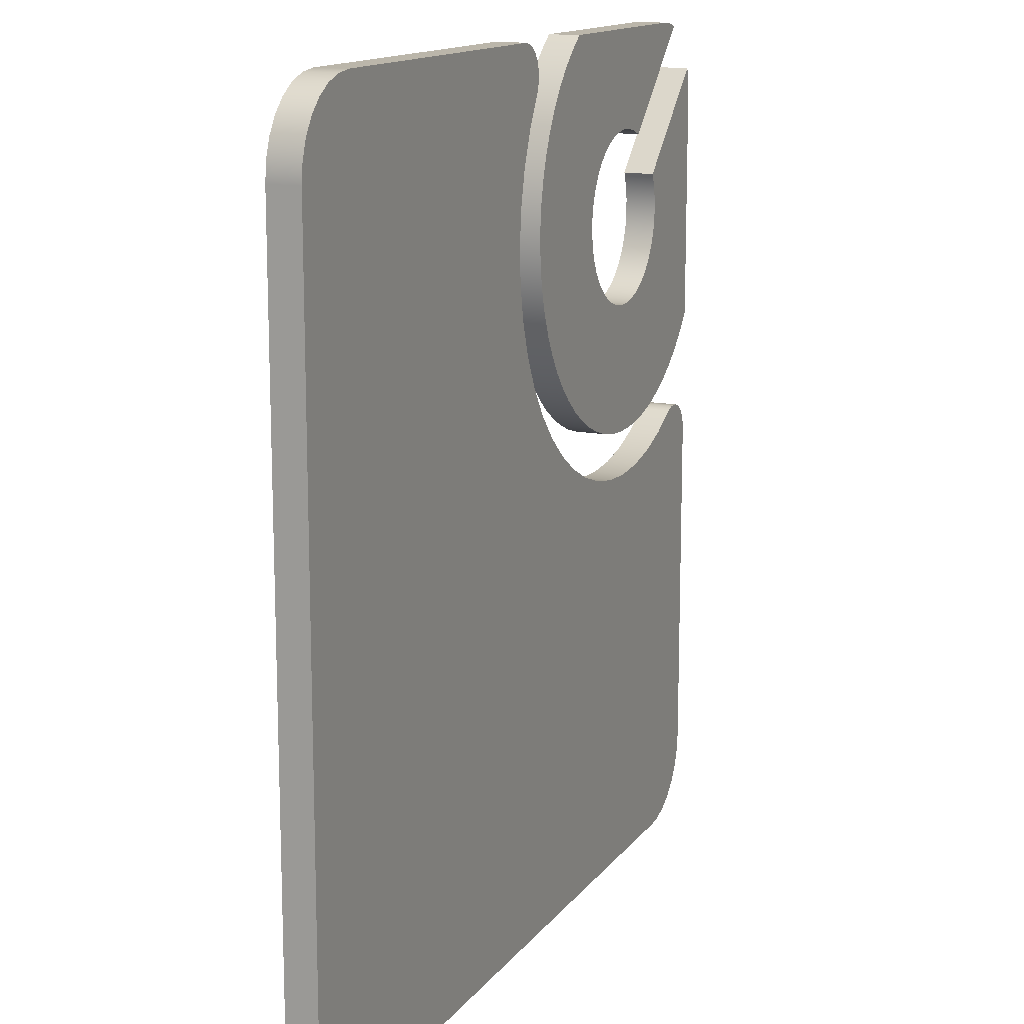
<metadata>
{"format":"obj","ext":"obj","renderer":"f3d","projection":"perspective","resolution":1024,"background":"white","views":[{"elev":14.0,"azim":-66.7,"up":"+Y"}]}
</metadata>
<code>
v -4.321 16.87 0
v -2.249 18.94 0
v -2.249 18.94 0.635
v -4.321 16.87 0.635
v -3.434 15.96 0
v -3.341 15.69 0
v -3.292 15.41 0
v -3.288 15.12 0
v -3.329 14.84 0
v -3.414 14.57 0
v -3.541 14.31 0
v -3.706 14.08 0
v -3.907 13.88 0
v -4.137 13.71 0
v -4.39 13.58 0
v -4.661 13.49 0
v -4.943 13.45 0
v -5.228 13.45 0
v -5.509 13.5 0
v -5.78 13.59 0
v -6.033 13.72 0
v -6.262 13.89 0
v -6.461 14.09 0
v -6.625 14.32 0
v -6.75 14.58 0
v -6.834 14.85 0
v -6.873 15.14 0
v -6.867 15.42 0
v -6.816 15.7 0
v -6.721 15.97 0
v -6.585 16.22 0
v -6.411 16.45 0
v -6.204 16.64 0
v -5.968 16.8 0
v -5.71 16.92 0
v -5.436 17 0
v -5.153 17.03 0
v -4.868 17.02 0
v -4.589 16.97 0
v -4.321 16.87 0
v -4.321 16.87 0.635
v -4.589 16.97 0.635
v -4.868 17.02 0.635
v -5.153 17.03 0.635
v -5.436 17 0.635
v -5.71 16.92 0.635
v -5.968 16.8 0.635
v -6.204 16.64 0.635
v -6.411 16.45 0.635
v -6.585 16.22 0.635
v -6.721 15.97 0.635
v -6.816 15.7 0.635
v -6.867 15.42 0.635
v -6.873 15.14 0.635
v -6.834 14.85 0.635
v -6.75 14.58 0.635
v -6.625 14.32 0.635
v -6.461 14.09 0.635
v -6.262 13.89 0.635
v -6.033 13.72 0.635
v -5.78 13.59 0.635
v -5.509 13.5 0.635
v -5.228 13.45 0.635
v -4.943 13.45 0.635
v -4.661 13.49 0.635
v -4.39 13.58 0.635
v -4.137 13.71 0.635
v -3.907 13.88 0.635
v -3.706 14.08 0.635
v -3.541 14.31 0.635
v -3.414 14.57 0.635
v -3.329 14.84 0.635
v -3.288 15.12 0.635
v -3.292 15.41 0.635
v -3.341 15.69 0.635
v -3.434 15.96 0.635
v -1.36 18.02 0
v -3.434 15.96 0
v -3.434 15.96 0.635
v -1.36 18.02 0.635
v -1.27 17.5 0
v -1.28 17.67 0
v -1.31 17.85 0
v -1.36 18.02 0
v -1.36 18.02 0.635
v -1.31 17.85 0.635
v -1.28 17.67 0.635
v -1.27 17.5 0.635
v -1.27 12.7 0
v -1.27 17.5 0
v -1.27 17.5 0.635
v -1.27 12.7 0.635
v -7.618 19.05 0
v -7.975 18.77 0
v -8.302 18.46 0
v -8.597 18.11 0
v -8.856 17.74 0
v -9.077 17.35 0
v -9.257 16.93 0
v -9.395 16.5 0
v -9.49 16.06 0
v -9.54 15.61 0
v -9.545 15.15 0
v -9.505 14.7 0
v -9.42 14.26 0
v -9.291 13.82 0
v -9.12 13.4 0
v -8.908 13 0
v -8.658 12.62 0
v -8.371 12.27 0
v -8.05 11.95 0
v -7.7 11.66 0
v -7.322 11.41 0
v -6.922 11.2 0
v -6.502 11.03 0
v -6.067 10.9 0
v -5.622 10.82 0
v -5.171 10.78 0
v -4.717 10.78 0
v -4.267 10.83 0
v -3.824 10.92 0
v -3.392 11.06 0
v -2.976 11.24 0
v -2.58 11.46 0
v -2.208 11.72 0
v -1.863 12.02 0
v -1.55 12.34 0
v -1.27 12.7 0
v -1.27 12.7 0.635
v -1.55 12.34 0.635
v -1.863 12.02 0.635
v -2.208 11.72 0.635
v -2.58 11.46 0.635
v -2.976 11.24 0.635
v -3.392 11.06 0.635
v -3.824 10.92 0.635
v -4.267 10.83 0.635
v -4.717 10.78 0.635
v -5.171 10.78 0.635
v -5.622 10.82 0.635
v -6.067 10.9 0.635
v -6.502 11.03 0.635
v -6.922 11.2 0.635
v -7.322 11.41 0.635
v -7.7 11.66 0.635
v -8.05 11.95 0.635
v -8.371 12.27 0.635
v -8.658 12.62 0.635
v -8.908 13 0.635
v -9.12 13.4 0.635
v -9.291 13.82 0.635
v -9.42 14.26 0.635
v -9.505 14.7 0.635
v -9.545 15.15 0.635
v -9.54 15.61 0.635
v -9.49 16.06 0.635
v -9.395 16.5 0.635
v -9.257 16.93 0.635
v -9.077 17.35 0.635
v -8.856 17.74 0.635
v -8.597 18.11 0.635
v -8.302 18.46 0.635
v -7.975 18.77 0.635
v -7.618 19.05 0.635
v -2.826 19.05 0
v -7.618 19.05 0
v -7.618 19.05 0.635
v -2.826 19.05 0.635
v -2.249 18.94 0
v -2.436 19 0
v -2.629 19.04 0
v -2.826 19.05 0
v -2.826 19.05 0.635
v -2.629 19.04 0.635
v -2.436 19 0.635
v -2.249 18.94 0.635
v -2.249 18.94 0.635
v -2.436 19 0.635
v -2.629 19.04 0.635
v -2.826 19.05 0.635
v -7.618 19.05 0.635
v -7.975 18.77 0.635
v -8.302 18.46 0.635
v -8.597 18.11 0.635
v -8.856 17.74 0.635
v -9.077 17.35 0.635
v -9.257 16.93 0.635
v -9.395 16.5 0.635
v -9.49 16.06 0.635
v -9.54 15.61 0.635
v -9.545 15.15 0.635
v -9.505 14.7 0.635
v -9.42 14.26 0.635
v -9.291 13.82 0.635
v -9.12 13.4 0.635
v -8.908 13 0.635
v -8.658 12.62 0.635
v -8.371 12.27 0.635
v -8.05 11.95 0.635
v -7.7 11.66 0.635
v -7.322 11.41 0.635
v -6.922 11.2 0.635
v -6.502 11.03 0.635
v -6.067 10.9 0.635
v -5.622 10.82 0.635
v -5.171 10.78 0.635
v -4.717 10.78 0.635
v -4.267 10.83 0.635
v -3.824 10.92 0.635
v -3.392 11.06 0.635
v -2.976 11.24 0.635
v -2.58 11.46 0.635
v -2.208 11.72 0.635
v -1.863 12.02 0.635
v -1.55 12.34 0.635
v -1.27 12.7 0.635
v -1.27 17.5 0.635
v -1.28 17.67 0.635
v -1.31 17.85 0.635
v -1.36 18.02 0.635
v -3.434 15.96 0.635
v -3.341 15.69 0.635
v -3.292 15.41 0.635
v -3.288 15.12 0.635
v -3.329 14.84 0.635
v -3.414 14.57 0.635
v -3.541 14.31 0.635
v -3.706 14.08 0.635
v -3.907 13.88 0.635
v -4.137 13.71 0.635
v -4.39 13.58 0.635
v -4.661 13.49 0.635
v -4.943 13.45 0.635
v -5.228 13.45 0.635
v -5.509 13.5 0.635
v -5.78 13.59 0.635
v -6.033 13.72 0.635
v -6.262 13.89 0.635
v -6.461 14.09 0.635
v -6.625 14.32 0.635
v -6.75 14.58 0.635
v -6.834 14.85 0.635
v -6.873 15.14 0.635
v -6.867 15.42 0.635
v -6.816 15.7 0.635
v -6.721 15.97 0.635
v -6.585 16.22 0.635
v -6.411 16.45 0.635
v -6.204 16.64 0.635
v -5.968 16.8 0.635
v -5.71 16.92 0.635
v -5.436 17 0.635
v -5.153 17.03 0.635
v -4.868 17.02 0.635
v -4.589 16.97 0.635
v -4.321 16.87 0.635
v -2.826 19.05 0
v -2.629 19.04 0
v -2.436 19 0
v -2.249 18.94 0
v -4.321 16.87 0
v -4.589 16.97 0
v -4.868 17.02 0
v -5.153 17.03 0
v -5.436 17 0
v -5.71 16.92 0
v -5.968 16.8 0
v -6.204 16.64 0
v -6.411 16.45 0
v -6.585 16.22 0
v -6.721 15.97 0
v -6.816 15.7 0
v -6.867 15.42 0
v -6.873 15.14 0
v -6.834 14.85 0
v -6.75 14.58 0
v -6.625 14.32 0
v -6.461 14.09 0
v -6.262 13.89 0
v -6.033 13.72 0
v -5.78 13.59 0
v -5.509 13.5 0
v -5.228 13.45 0
v -4.943 13.45 0
v -4.661 13.49 0
v -4.39 13.58 0
v -4.137 13.71 0
v -3.907 13.88 0
v -3.706 14.08 0
v -3.541 14.31 0
v -3.414 14.57 0
v -3.329 14.84 0
v -3.288 15.12 0
v -3.292 15.41 0
v -3.341 15.69 0
v -3.434 15.96 0
v -1.36 18.02 0
v -1.31 17.85 0
v -1.28 17.67 0
v -1.27 17.5 0
v -1.27 12.7 0
v -1.55 12.34 0
v -1.863 12.02 0
v -2.208 11.72 0
v -2.58 11.46 0
v -2.976 11.24 0
v -3.392 11.06 0
v -3.824 10.92 0
v -4.267 10.83 0
v -4.717 10.78 0
v -5.171 10.78 0
v -5.622 10.82 0
v -6.067 10.9 0
v -6.502 11.03 0
v -6.922 11.2 0
v -7.322 11.41 0
v -7.7 11.66 0
v -8.05 11.95 0
v -8.371 12.27 0
v -8.658 12.62 0
v -8.908 13 0
v -9.12 13.4 0
v -9.291 13.82 0
v -9.42 14.26 0
v -9.505 14.7 0
v -9.545 15.15 0
v -9.54 15.61 0
v -9.49 16.06 0
v -9.395 16.5 0
v -9.257 16.93 0
v -9.077 17.35 0
v -8.856 17.74 0
v -8.597 18.11 0
v -8.302 18.46 0
v -7.975 18.77 0
v -7.618 19.05 0
v -2.218 10.67 0
v -2.857 10.32 0
v -3.538 10.06 0
v -4.247 9.893 0
v -4.973 9.825 0
v -5.7 9.854 0
v -6.417 9.981 0
v -7.111 10.2 0
v -7.768 10.52 0
v -8.378 10.92 0
v -8.928 11.39 0
v -9.409 11.94 0
v -9.812 12.55 0
v -10.13 13.2 0
v -10.36 13.89 0
v -10.49 14.61 0
v -10.52 15.34 0
v -10.46 16.06 0
v -10.3 16.77 0
v -10.05 17.46 0
v -9.703 18.1 0
v -9.703 18.1 0.635
v -10.05 17.46 0.635
v -10.3 16.77 0.635
v -10.46 16.06 0.635
v -10.52 15.34 0.635
v -10.49 14.61 0.635
v -10.36 13.89 0.635
v -10.13 13.2 0.635
v -9.812 12.55 0.635
v -9.409 11.94 0.635
v -8.928 11.39 0.635
v -8.378 10.92 0.635
v -7.768 10.52 0.635
v -7.111 10.2 0.635
v -6.417 9.981 0.635
v -5.7 9.854 0.635
v -4.973 9.825 0.635
v -4.247 9.893 0.635
v -3.538 10.06 0.635
v -2.857 10.32 0.635
v -2.218 10.67 0.635
v -1.27 10.15 0
v -1.325 10.35 0
v -1.441 10.53 0
v -1.608 10.66 0
v -1.807 10.73 0
v -2.017 10.73 0
v -2.218 10.67 0
v -2.218 10.67 0.635
v -2.017 10.73 0.635
v -1.807 10.73 0.635
v -1.608 10.66 0.635
v -1.441 10.53 0.635
v -1.325 10.35 0.635
v -1.27 10.15 0.635
v -1.27 2.926 0
v -1.27 10.15 0
v -1.27 10.15 0.635
v -1.27 2.926 0.635
v -2.926 1.27 0
v -2.558 1.312 0
v -2.207 1.434 0
v -1.894 1.631 0
v -1.631 1.894 0
v -1.434 2.207 0
v -1.312 2.558 0
v -1.27 2.926 0
v -1.27 2.926 0.635
v -1.312 2.558 0.635
v -1.434 2.207 0.635
v -1.631 1.894 0.635
v -1.894 1.631 0.635
v -2.207 1.434 0.635
v -2.558 1.312 0.635
v -2.926 1.27 0.635
v -17.4 1.27 0
v -2.926 1.27 0
v -2.926 1.27 0.635
v -17.4 1.27 0.635
v -19.05 2.92 0
v -19.01 2.553 0
v -18.89 2.204 0
v -18.69 1.891 0
v -18.43 1.63 0
v -18.12 1.433 0
v -17.77 1.311 0
v -17.4 1.27 0
v -17.4 1.27 0.635
v -17.77 1.311 0.635
v -18.12 1.433 0.635
v -18.43 1.63 0.635
v -18.69 1.891 0.635
v -18.89 2.204 0.635
v -19.01 2.553 0.635
v -19.05 2.92 0.635
v -19.05 17.38 0
v -19.05 2.92 0
v -19.05 2.92 0.635
v -19.05 17.38 0.635
v -17.38 19.05 0
v -17.75 19.01 0
v -18.1 18.89 0
v -18.42 18.69 0
v -18.69 18.42 0
v -18.88 18.11 0
v -19.01 17.75 0
v -19.05 17.38 0
v -19.05 17.38 0.635
v -19.01 17.75 0.635
v -18.88 18.11 0.635
v -18.69 18.42 0.635
v -18.42 18.69 0.635
v -18.1 18.89 0.635
v -17.75 19.01 0.635
v -17.38 19.05 0.635
v -10.22 19.05 0
v -17.38 19.05 0
v -17.38 19.05 0.635
v -10.22 19.05 0.635
v -9.703 18.1 0
v -9.636 18.3 0
v -9.638 18.51 0
v -9.706 18.71 0
v -9.835 18.88 0
v -10.01 19 0
v -10.22 19.05 0
v -10.22 19.05 0.635
v -10.01 19 0.635
v -9.835 18.88 0.635
v -9.706 18.71 0.635
v -9.638 18.51 0.635
v -9.636 18.3 0.635
v -9.703 18.1 0.635
v -9.703 18.1 0.635
v -9.636 18.3 0.635
v -9.638 18.51 0.635
v -9.706 18.71 0.635
v -9.835 18.88 0.635
v -10.01 19 0.635
v -10.22 19.05 0.635
v -17.38 19.05 0.635
v -17.75 19.01 0.635
v -18.1 18.89 0.635
v -18.42 18.69 0.635
v -18.69 18.42 0.635
v -18.88 18.11 0.635
v -19.01 17.75 0.635
v -19.05 17.38 0.635
v -19.05 2.92 0.635
v -19.01 2.553 0.635
v -18.89 2.204 0.635
v -18.69 1.891 0.635
v -18.43 1.63 0.635
v -18.12 1.433 0.635
v -17.77 1.311 0.635
v -17.4 1.27 0.635
v -2.926 1.27 0.635
v -2.558 1.312 0.635
v -2.207 1.434 0.635
v -1.894 1.631 0.635
v -1.631 1.894 0.635
v -1.434 2.207 0.635
v -1.312 2.558 0.635
v -1.27 2.926 0.635
v -1.27 10.15 0.635
v -1.325 10.35 0.635
v -1.441 10.53 0.635
v -1.608 10.66 0.635
v -1.807 10.73 0.635
v -2.017 10.73 0.635
v -2.218 10.67 0.635
v -2.857 10.32 0.635
v -3.538 10.06 0.635
v -4.247 9.893 0.635
v -4.973 9.825 0.635
v -5.7 9.854 0.635
v -6.417 9.981 0.635
v -7.111 10.2 0.635
v -7.768 10.52 0.635
v -8.378 10.92 0.635
v -8.928 11.39 0.635
v -9.409 11.94 0.635
v -9.812 12.55 0.635
v -10.13 13.2 0.635
v -10.36 13.89 0.635
v -10.49 14.61 0.635
v -10.52 15.34 0.635
v -10.46 16.06 0.635
v -10.3 16.77 0.635
v -10.05 17.46 0.635
v -10.22 19.05 0
v -10.01 19 0
v -9.835 18.88 0
v -9.706 18.71 0
v -9.638 18.51 0
v -9.636 18.3 0
v -9.703 18.1 0
v -10.05 17.46 0
v -10.3 16.77 0
v -10.46 16.06 0
v -10.52 15.34 0
v -10.49 14.61 0
v -10.36 13.89 0
v -10.13 13.2 0
v -9.812 12.55 0
v -9.409 11.94 0
v -8.928 11.39 0
v -8.378 10.92 0
v -7.768 10.52 0
v -7.111 10.2 0
v -6.417 9.981 0
v -5.7 9.854 0
v -4.973 9.825 0
v -4.247 9.893 0
v -3.538 10.06 0
v -2.857 10.32 0
v -2.218 10.67 0
v -2.017 10.73 0
v -1.807 10.73 0
v -1.608 10.66 0
v -1.441 10.53 0
v -1.325 10.35 0
v -1.27 10.15 0
v -1.27 2.926 0
v -1.312 2.558 0
v -1.434 2.207 0
v -1.631 1.894 0
v -1.894 1.631 0
v -2.207 1.434 0
v -2.558 1.312 0
v -2.926 1.27 0
v -17.4 1.27 0
v -17.77 1.311 0
v -18.12 1.433 0
v -18.43 1.63 0
v -18.69 1.891 0
v -18.89 2.204 0
v -19.01 2.553 0
v -19.05 2.92 0
v -19.05 17.38 0
v -19.01 17.75 0
v -18.88 18.11 0
v -18.69 18.42 0
v -18.42 18.69 0
v -18.1 18.89 0
v -17.75 19.01 0
v -17.38 19.05 0
g dcfe8d6e-e34c-11ea-80e1-54bf646e7e1f
f 1 2 4
f 4 2 3
g dcfeb4ba-e34c-11ea-b243-54bf646e7e1f
f 76 5 75
f 75 5 6
f 75 6 74
f 74 6 7
f 74 7 73
f 73 7 8
f 73 8 72
f 72 8 9
f 72 9 71
f 71 9 10
f 71 10 70
f 70 10 11
f 70 11 69
f 69 11 12
f 69 12 68
f 68 12 13
f 68 13 67
f 67 13 14
f 67 14 66
f 66 14 15
f 66 15 65
f 65 15 16
f 65 16 64
f 64 16 17
f 64 17 63
f 63 17 18
f 63 18 62
f 62 18 19
f 62 19 61
f 61 19 20
f 61 20 60
f 60 20 21
f 60 21 59
f 59 21 22
f 59 22 58
f 58 22 23
f 58 23 57
f 57 23 24
f 57 24 56
f 56 24 25
f 56 25 55
f 55 25 26
f 55 26 54
f 54 26 27
f 54 27 53
f 53 27 28
f 53 28 52
f 52 28 29
f 52 29 51
f 51 29 30
f 51 30 50
f 50 30 31
f 50 31 49
f 49 31 32
f 49 32 48
f 48 32 33
f 48 33 47
f 47 33 34
f 47 34 46
f 46 34 35
f 46 35 45
f 45 35 36
f 45 36 44
f 44 36 37
f 44 37 43
f 43 37 38
f 43 38 42
f 42 38 39
f 42 39 41
f 41 39 40
g dcff02b0-e34c-11ea-874a-54bf646e7e1f
f 77 78 80
f 80 78 79
g dcff29be-e34c-11ea-8e71-54bf646e7e1f
f 88 81 87
f 87 81 82
f 87 82 83
f 84 85 83
f 83 85 86
f 83 86 87
g dcff50d0-e34c-11ea-9e0f-54bf646e7e1f
f 89 90 92
f 92 90 91
g dcff9eee-e34c-11ea-89e6-54bf646e7e1f
f 164 93 163
f 163 93 94
f 163 94 162
f 162 94 95
f 162 95 161
f 161 95 96
f 161 96 160
f 160 96 97
f 160 97 159
f 159 97 98
f 159 98 158
f 158 98 99
f 158 99 157
f 157 99 100
f 157 100 156
f 156 100 101
f 156 101 155
f 155 101 102
f 155 102 154
f 154 102 103
f 154 103 153
f 153 103 104
f 153 104 152
f 152 104 105
f 152 105 151
f 151 105 106
f 151 106 150
f 150 106 107
f 150 107 149
f 149 107 108
f 149 108 148
f 148 108 109
f 148 109 147
f 147 109 110
f 147 110 146
f 146 110 111
f 146 111 145
f 145 111 112
f 145 112 144
f 144 112 113
f 144 113 143
f 143 113 114
f 143 114 142
f 142 114 115
f 142 115 141
f 141 115 116
f 141 116 140
f 140 116 117
f 140 117 139
f 139 117 118
f 139 118 138
f 138 118 119
f 138 119 137
f 137 119 120
f 137 120 136
f 136 120 121
f 136 121 135
f 135 121 122
f 135 122 134
f 134 122 123
f 134 123 133
f 133 123 124
f 133 124 132
f 132 124 125
f 132 125 131
f 131 125 126
f 131 126 130
f 130 126 127
f 130 127 129
f 129 127 128
g dcffed12-e34c-11ea-bf52-54bf646e7e1f
f 165 166 168
f 168 166 167
g dd00141e-e34c-11ea-b812-54bf646e7e1f
f 176 169 175
f 175 169 170
f 175 170 174
f 174 170 171
f 174 171 173
f 173 171 172
g dd006242-e34c-11ea-b339-54bf646e7e1f
f 177 178 256
f 256 178 179
f 256 179 180
f 181 253 180
f 180 253 254
f 180 254 255
f 182 249 181
f 181 249 250
f 181 250 251
f 182 183 249
f 249 183 248
f 248 183 184
f 248 184 247
f 247 184 185
f 247 185 186
f 247 186 246
f 246 186 187
f 246 187 188
f 246 188 245
f 245 188 189
f 245 189 244
f 244 189 190
f 244 190 191
f 244 191 243
f 243 191 192
f 243 192 242
f 242 192 193
f 242 193 194
f 242 194 241
f 241 194 195
f 241 195 240
f 240 195 196
f 240 196 197
f 240 197 239
f 239 197 198
f 239 198 238
f 238 198 199
f 238 199 200
f 238 200 237
f 237 200 201
f 237 201 236
f 236 201 202
f 236 202 203
f 236 203 235
f 235 203 204
f 235 204 205
f 235 205 234
f 234 205 206
f 234 206 233
f 233 206 207
f 233 207 208
f 233 208 232
f 232 208 209
f 232 209 231
f 231 209 210
f 231 210 211
f 231 211 230
f 230 211 212
f 230 212 229
f 229 212 213
f 229 213 214
f 229 214 228
f 228 214 215
f 228 215 216
f 217 224 216
f 216 224 225
f 216 225 226
f 218 221 217
f 217 221 222
f 217 222 223
f 218 219 221
f 221 219 220
f 223 224 217
f 226 227 216
f 216 227 228
f 251 252 181
f 181 252 253
f 255 256 180
g dd00b076-e34c-11ea-aa5a-54bf646e7e1f
f 258 261 257
f 257 261 262
f 257 262 263
f 258 259 261
f 261 259 260
f 263 264 257
f 257 264 336
f 336 264 265
f 336 265 266
f 266 267 336
f 336 267 268
f 336 268 335
f 335 268 334
f 334 268 269
f 334 269 333
f 333 269 270
f 333 270 332
f 332 270 331
f 331 270 271
f 331 271 330
f 330 271 329
f 329 271 272
f 329 272 328
f 328 272 273
f 328 273 327
f 327 273 326
f 326 273 274
f 326 274 325
f 325 274 275
f 325 275 324
f 324 275 323
f 323 275 276
f 323 276 322
f 322 276 277
f 322 277 321
f 321 277 320
f 320 277 278
f 320 278 319
f 319 278 279
f 319 279 318
f 318 279 317
f 317 279 280
f 317 280 316
f 316 280 281
f 316 281 315
f 315 281 314
f 314 281 282
f 314 282 313
f 313 282 312
f 312 282 283
f 312 283 311
f 311 283 284
f 311 284 310
f 310 284 309
f 309 284 285
f 309 285 308
f 308 285 286
f 308 286 307
f 307 286 306
f 306 286 287
f 306 287 305
f 305 287 288
f 305 288 304
f 304 288 303
f 303 288 289
f 303 289 302
f 302 289 301
f 301 289 290
f 301 290 291
f 291 292 301
f 301 292 293
f 301 293 300
f 300 293 294
f 300 294 295
f 295 296 300
f 300 296 299
f 299 296 298
f 298 296 297
g dd2e9e5c-e34c-11ea-a264-54bf646e7e1f
f 378 337 377
f 377 337 338
f 377 338 376
f 376 338 339
f 376 339 375
f 375 339 340
f 375 340 374
f 374 340 341
f 374 341 373
f 373 341 342
f 373 342 372
f 372 342 343
f 372 343 371
f 371 343 344
f 371 344 370
f 370 344 345
f 370 345 369
f 369 345 346
f 369 346 368
f 368 346 347
f 368 347 367
f 367 347 348
f 367 348 366
f 366 348 349
f 366 349 365
f 365 349 350
f 365 350 364
f 364 350 351
f 364 351 363
f 363 351 352
f 363 352 362
f 362 352 353
f 362 353 361
f 361 353 354
f 361 354 360
f 360 354 355
f 360 355 359
f 359 355 356
f 359 356 358
f 358 356 357
g dd2f13a4-e34c-11ea-ad1a-54bf646e7e1f
f 392 379 391
f 391 379 380
f 391 380 381
f 391 381 390
f 390 381 382
f 390 382 389
f 389 382 383
f 389 383 388
f 388 383 384
f 388 384 387
f 387 384 386
f 386 384 385
g dd2f61d0-e34c-11ea-bbcb-54bf646e7e1f
f 393 394 396
f 396 394 395
g dd2fd706-e34c-11ea-9236-54bf646e7e1f
f 412 397 411
f 411 397 398
f 411 398 410
f 410 398 399
f 410 399 409
f 409 399 400
f 409 400 408
f 408 400 401
f 408 401 407
f 407 401 402
f 407 402 406
f 406 402 403
f 406 403 405
f 405 403 404
g dd304c1e-e34c-11ea-a69d-54bf646e7e1f
f 413 414 416
f 416 414 415
g dd309a52-e34c-11ea-9c0e-54bf646e7e1f
f 432 417 431
f 431 417 418
f 431 418 430
f 430 418 419
f 430 419 429
f 429 419 420
f 429 420 428
f 428 420 421
f 428 421 427
f 427 421 422
f 427 422 426
f 426 422 423
f 426 423 425
f 425 423 424
g dd310f8a-e34c-11ea-8127-54bf646e7e1f
f 433 434 436
f 436 434 435
g dd318492-e34c-11ea-b2dc-54bf646e7e1f
f 452 437 451
f 451 437 438
f 451 438 450
f 450 438 439
f 450 439 449
f 449 439 440
f 449 440 448
f 448 440 441
f 448 441 447
f 447 441 442
f 447 442 446
f 446 442 443
f 446 443 445
f 445 443 444
g dd31f9d8-e34c-11ea-8dd9-54bf646e7e1f
f 453 454 456
f 456 454 455
g dd326f12-e34c-11ea-8673-54bf646e7e1f
f 470 457 469
f 469 457 458
f 469 458 459
f 469 459 468
f 468 459 460
f 468 460 467
f 467 460 461
f 467 461 466
f 466 461 462
f 466 462 465
f 465 462 464
f 464 462 463
g dd330b52-e34c-11ea-95b1-54bf646e7e1f
f 472 473 471
f 471 473 474
f 471 474 475
f 475 476 471
f 471 476 477
f 471 477 527
f 527 477 526
f 526 477 478
f 526 478 525
f 525 478 524
f 524 478 485
f 524 485 523
f 523 485 522
f 522 485 521
f 521 485 486
f 521 486 520
f 520 486 519
f 519 486 518
f 518 486 493
f 518 493 517
f 517 493 516
f 516 493 515
f 515 493 494
f 515 494 514
f 514 494 513
f 513 494 512
f 512 494 501
f 512 501 511
f 511 501 510
f 510 501 502
f 510 502 509
f 509 502 508
f 508 502 507
f 507 502 506
f 506 502 505
f 505 502 504
f 504 502 503
f 478 479 485
f 485 479 480
f 485 480 481
f 481 482 485
f 485 482 483
f 485 483 484
f 487 488 486
f 486 488 489
f 486 489 490
f 490 491 486
f 486 491 492
f 486 492 493
f 494 495 501
f 501 495 496
f 501 496 497
f 497 498 501
f 501 498 499
f 501 499 500
g dd338078-e34c-11ea-a2a4-54bf646e7e1f
f 529 534 528
f 528 534 535
f 528 535 536
f 529 530 534
f 534 530 531
f 534 531 532
f 532 533 534
f 528 536 584
f 584 536 537
f 584 537 538
f 584 538 577
f 577 538 539
f 577 539 540
f 540 541 577
f 577 541 576
f 576 541 542
f 576 542 543
f 543 544 576
f 576 544 569
f 576 569 570
f 544 545 569
f 569 545 546
f 569 546 547
f 569 547 568
f 568 547 548
f 568 548 549
f 549 550 568
f 568 550 561
f 568 561 567
f 567 561 566
f 566 561 565
f 565 561 564
f 564 561 563
f 563 561 562
f 550 551 561
f 561 551 552
f 561 552 560
f 560 552 553
f 560 553 554
f 554 555 560
f 560 555 556
f 560 556 557
f 557 558 560
f 560 558 559
f 570 571 576
f 576 571 572
f 576 572 573
f 573 574 576
f 576 574 575
f 578 579 577
f 577 579 580
f 577 580 581
f 581 582 577
f 577 582 583
f 577 583 584

</code>
